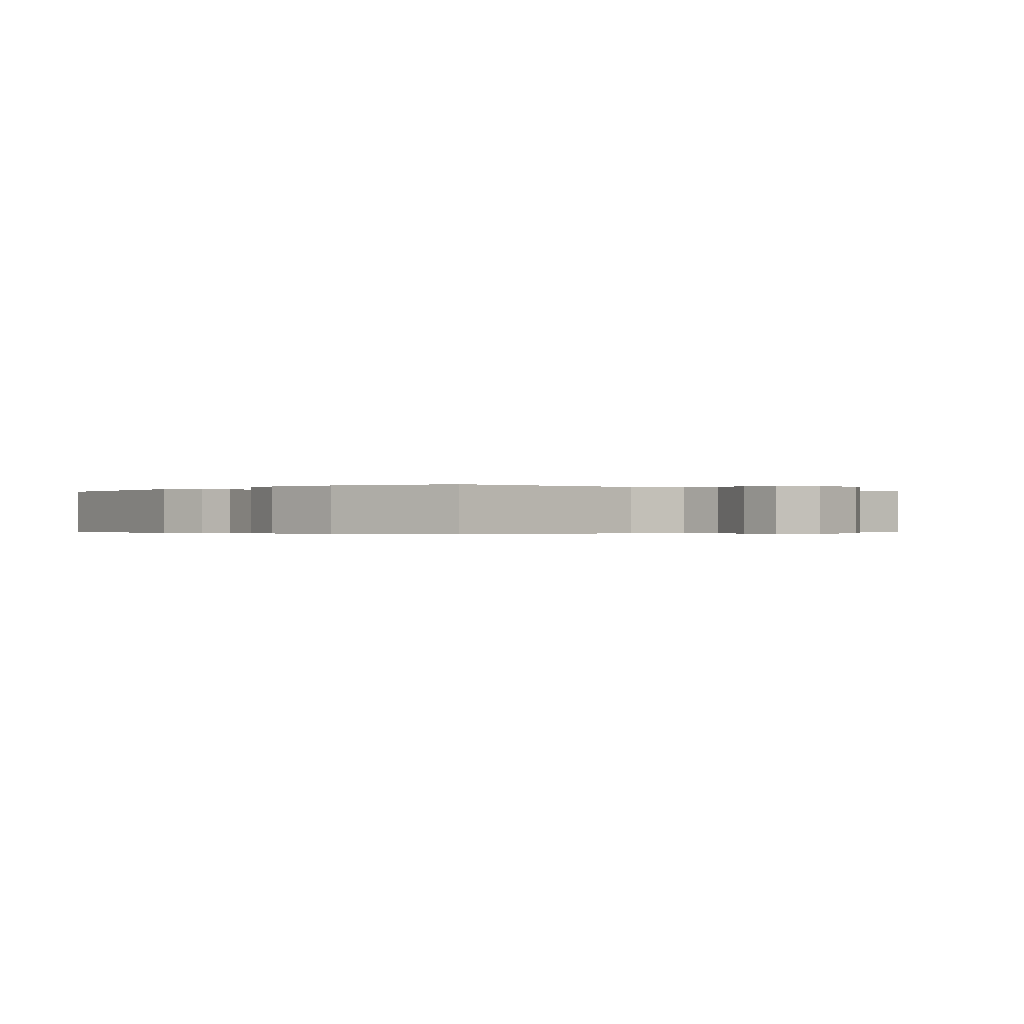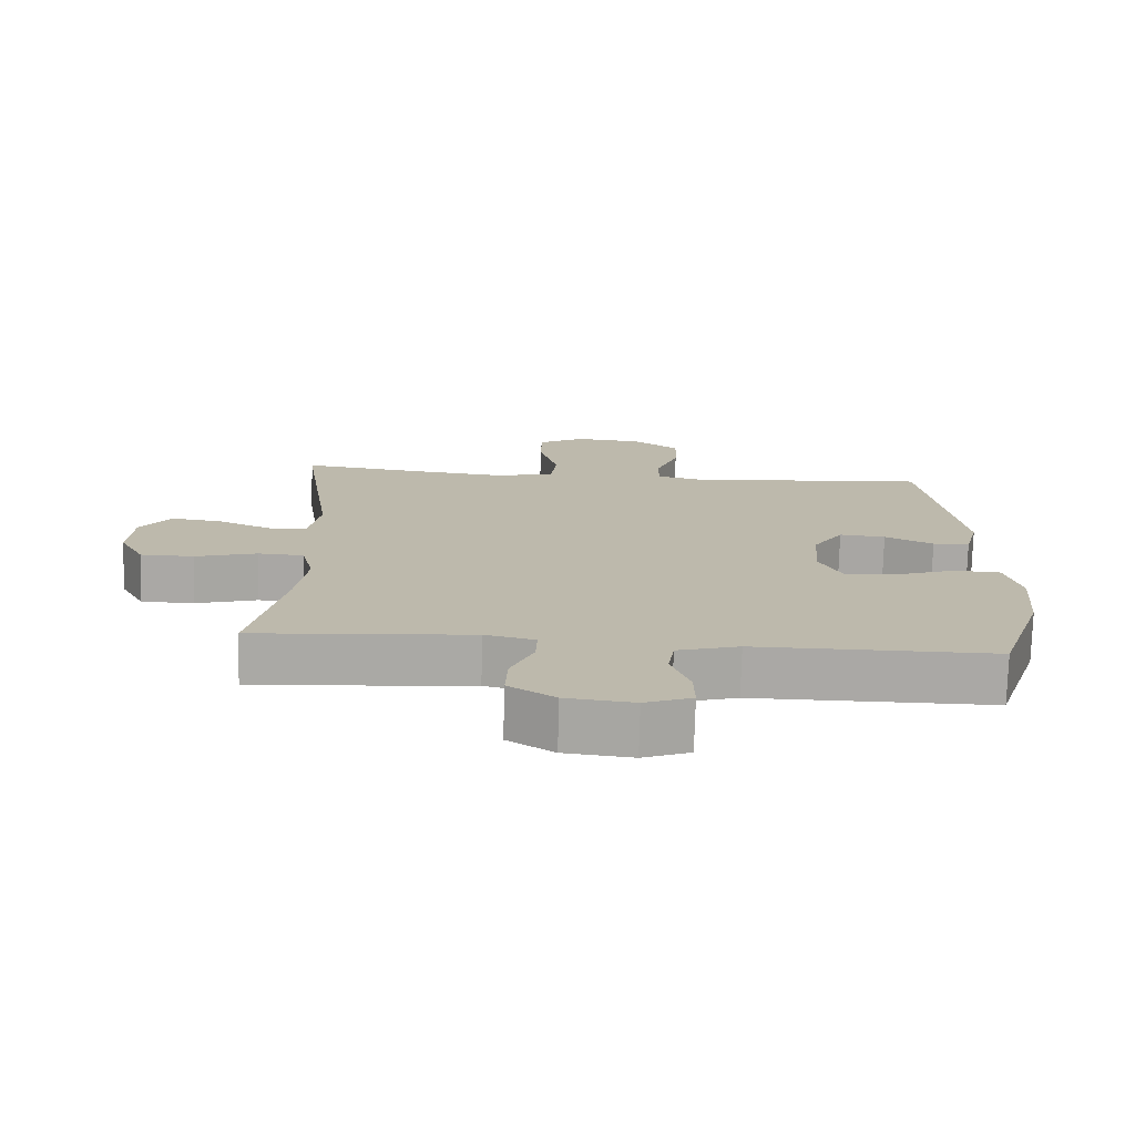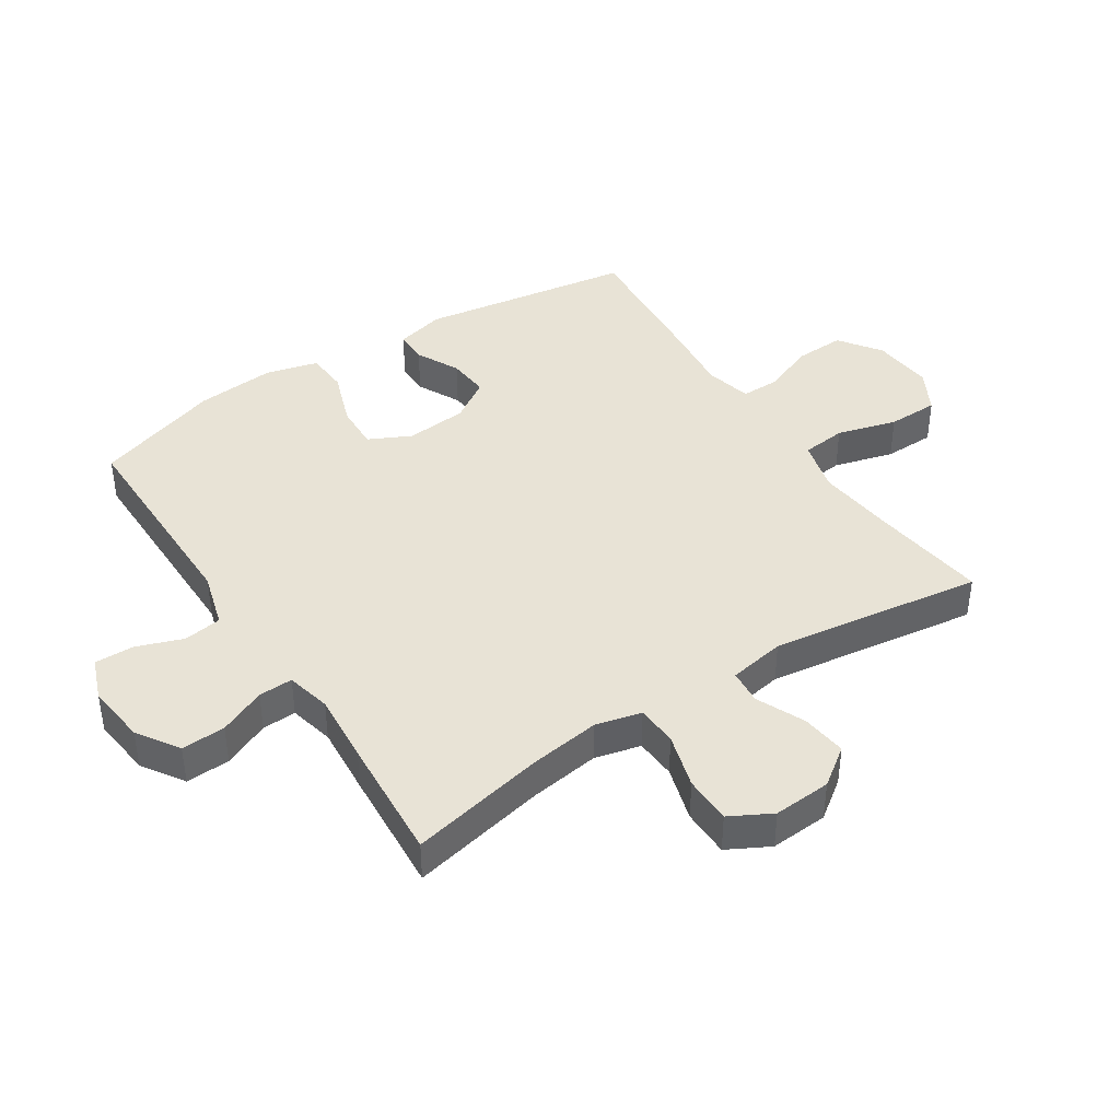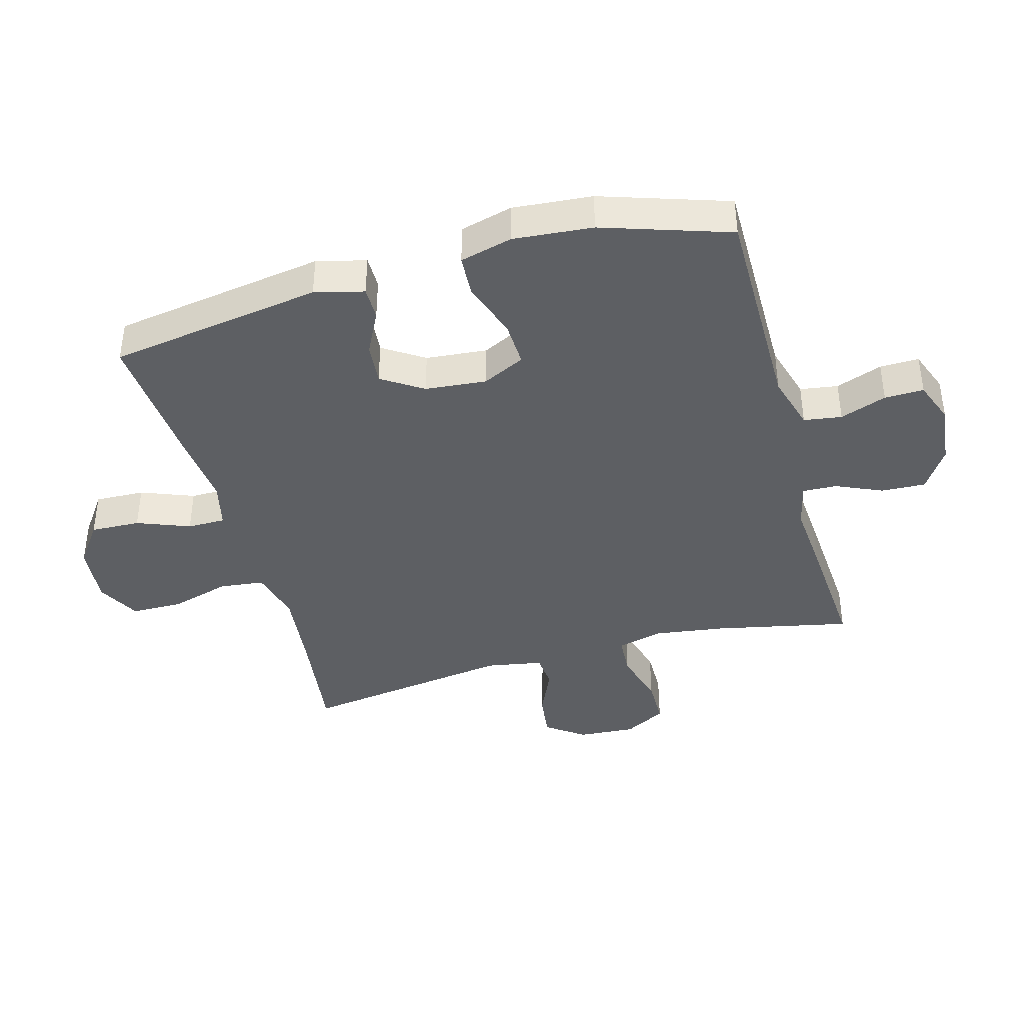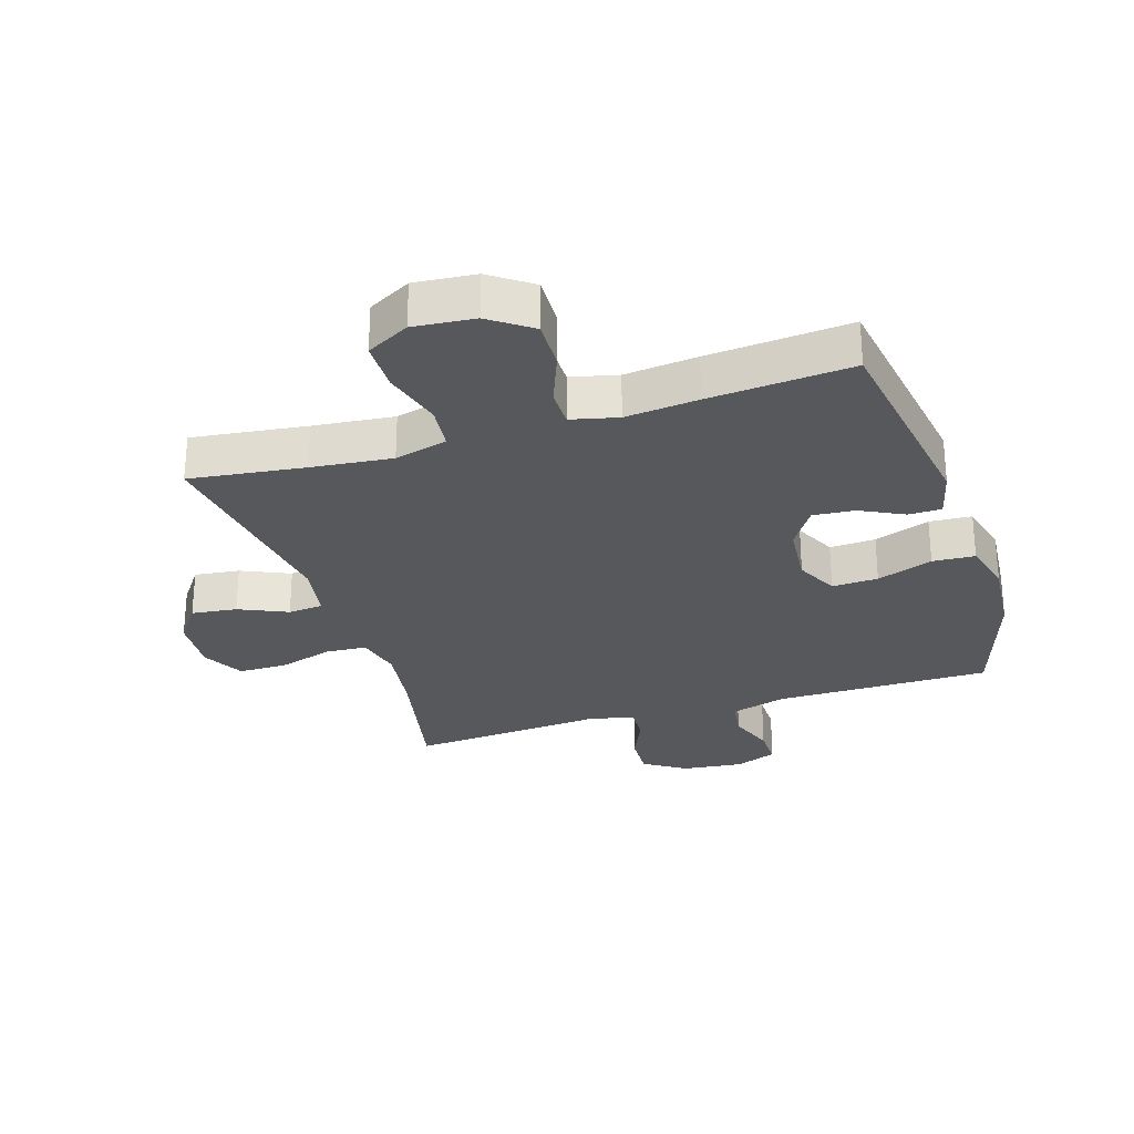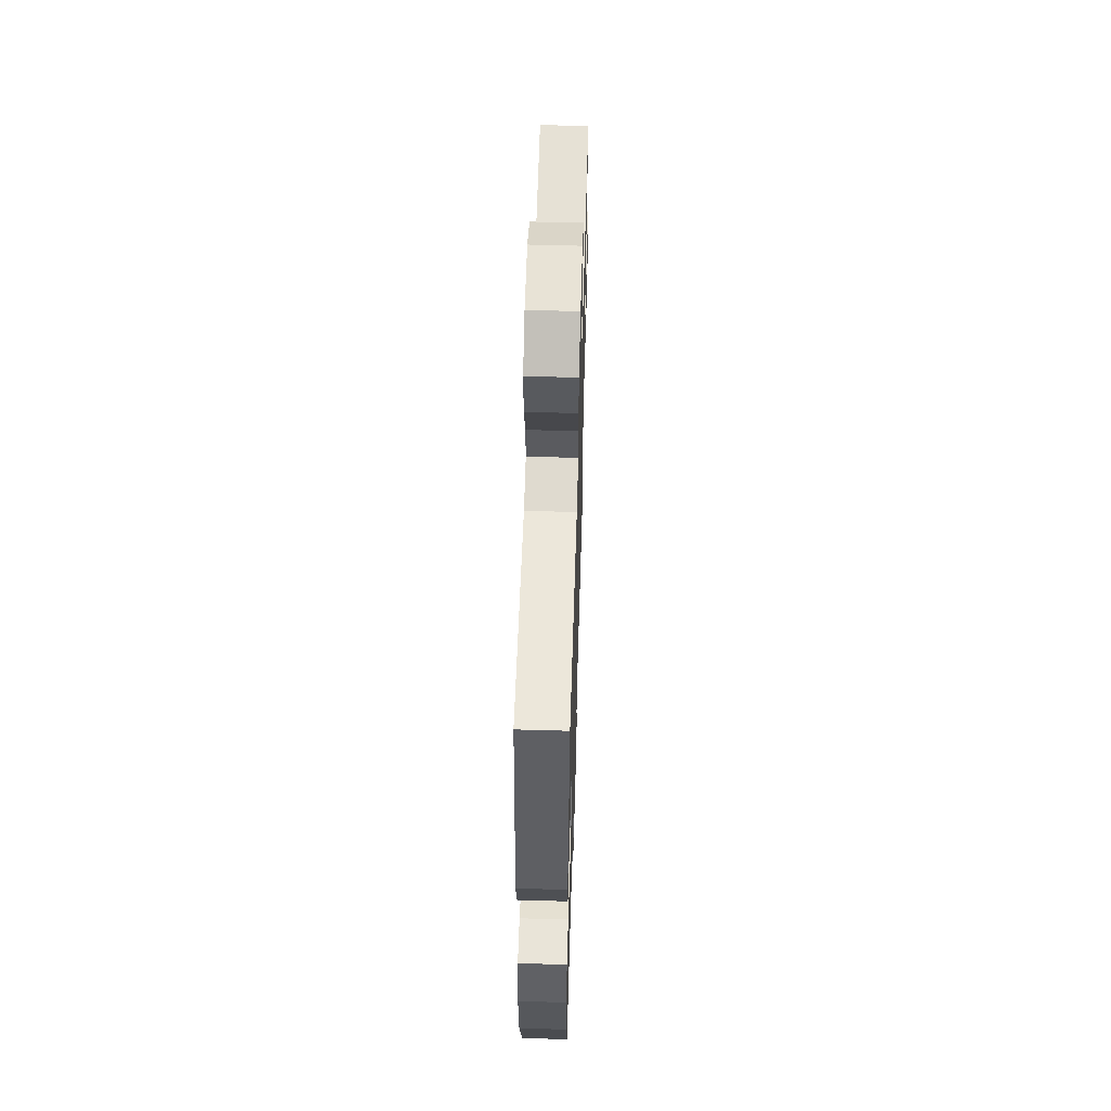
<metadata>
{"format":"obj","ext":"obj","renderer":"f3d","projection":"perspective","resolution":1024,"background":"white","views":[{"elev":-0.3,"azim":137.3,"up":"+Y"},{"elev":-75.2,"azim":-1.6,"up":"+Z"},{"elev":41.6,"azim":-123.1,"up":"+Y"},{"elev":-40.4,"azim":105.5,"up":"+Y"},{"elev":-28.1,"azim":17.7,"up":"+Y"},{"elev":57.2,"azim":91.7,"up":"+Z"}]}
</metadata>
<code>
v -0.5 0.07 -0.5
v -0.454 0.07 -0.282
v -0.438 0.07 -0.168
v -0.456 0.07 -0.094
v -0.522 0.07 -0.09
v -0.611 0.07 -0.116
v -0.688 0.07 -0.115
v -0.724 0.07 -0.048
v -0.718 0.07 0.045
v -0.674 0.07 0.106
v -0.601 0.07 0.097
v -0.523 0.07 0.062
v -0.467 0.07 0.067
v -0.451 0.07 0.158
v -0.5 0.07 0.5
v -0.316 0.07 0.476
v -0.186 0.07 0.462
v -0.101 0.07 0.484
v -0.093 0.07 0.556
v -0.12 0.07 0.652
v -0.119 0.07 0.734
v -0.05 0.07 0.771
v 0.048 0.07 0.762
v 0.115 0.07 0.714
v 0.112 0.07 0.634
v 0.079 0.07 0.549
v 0.079 0.07 0.488
v 0.154 0.07 0.47
v 0.271 0.07 0.482
v 0.5 0.07 0.5
v 0.553 0.07 0.156
v 0.533 0.07 0.077
v 0.48 0.07 0.077
v 0.41 0.07 0.112
v 0.343 0.07 0.118
v 0.3 0.07 0.052
v 0.291 0.07 -0.047
v 0.324 0.07 -0.115
v 0.398 0.07 -0.112
v 0.488 0.07 -0.08
v 0.556 0.07 -0.084
v 0.578 0.07 -0.168
v 0.567 0.07 -0.296
v 0.5 0.07 -0.5
v 0.153 0.07 -0.499
v 0.063 0.07 -0.525
v 0.054 0.07 -0.586
v 0.081 0.07 -0.661
v 0.082 0.07 -0.724
v 0.014 0.07 -0.75
v -0.084 0.07 -0.739
v -0.151 0.07 -0.695
v -0.148 0.07 -0.624
v -0.115 0.07 -0.549
v -0.113 0.07 -0.494
v -0.185 0.07 -0.477
v -0.298 0.07 -0.486
v -0.5 0 -0.5
v -0.454 0 -0.282
v -0.438 0 -0.168
v -0.456 0 -0.094
v -0.522 0 -0.09
v -0.611 0 -0.116
v -0.688 0 -0.115
v -0.724 0 -0.048
v -0.718 0 0.045
v -0.674 0 0.106
v -0.601 0 0.097
v -0.523 0 0.062
v -0.467 0 0.067
v -0.451 0 0.158
v -0.5 0 0.5
v -0.316 0 0.476
v -0.186 0 0.462
v -0.101 0 0.484
v -0.093 0 0.556
v -0.12 0 0.652
v -0.119 0 0.734
v -0.05 0 0.771
v 0.048 0 0.762
v 0.115 0 0.714
v 0.112 0 0.634
v 0.079 0 0.549
v 0.079 0 0.488
v 0.154 0 0.47
v 0.271 0 0.482
v 0.5 0 0.5
v 0.553 0 0.156
v 0.533 0 0.077
v 0.48 0 0.077
v 0.41 0 0.112
v 0.343 0 0.118
v 0.3 0 0.052
v 0.291 0 -0.047
v 0.324 0 -0.115
v 0.398 0 -0.112
v 0.488 0 -0.08
v 0.556 0 -0.084
v 0.578 0 -0.168
v 0.567 0 -0.296
v 0.5 0 -0.5
v 0.153 0 -0.499
v 0.063 0 -0.525
v 0.054 0 -0.586
v 0.081 0 -0.661
v 0.082 0 -0.724
v 0.014 0 -0.75
v -0.084 0 -0.739
v -0.151 0 -0.695
v -0.148 0 -0.624
v -0.115 0 -0.549
v -0.113 0 -0.494
v -0.185 0 -0.477
v -0.298 0 -0.486
f 56 57 1 2
f 55 56 2 3
f 52 53 54
f 51 52 54
f 50 51 54
f 49 50 54
f 48 49 54
f 47 48 54
f 46 47 54 55
f 55 3 4
f 46 55 4
f 45 46 4
f 43 44 45
f 42 43 45
f 41 42 45
f 40 41 45
f 39 40 45
f 38 39 45
f 37 38 45 4
f 32 33 34
f 31 32 34
f 30 31 34
f 29 30 34
f 28 29 34
f 27 28 34 35
f 24 25 26
f 23 24 26
f 22 23 26
f 21 22 26
f 20 21 26
f 19 20 26
f 18 19 26 27
f 27 35 36
f 18 27 36
f 17 18 36
f 14 15 16
f 36 37 4
f 17 36 4
f 16 17 4
f 14 16 4
f 13 14 4
f 10 11 12
f 9 10 12
f 8 9 12
f 7 8 12
f 6 7 12
f 5 6 12
f 4 5 12 13
f 59 58 114 113
f 60 59 113 112
f 111 110 109
f 111 109 108
f 111 108 107
f 111 107 106
f 111 106 105
f 111 105 104
f 112 111 104 103
f 61 60 112
f 61 112 103
f 61 103 102
f 102 101 100
f 102 100 99
f 102 99 98
f 102 98 97
f 102 97 96
f 102 96 95
f 61 102 95 94
f 91 90 89
f 91 89 88
f 91 88 87
f 91 87 86
f 91 86 85
f 92 91 85 84
f 83 82 81
f 83 81 80
f 83 80 79
f 83 79 78
f 83 78 77
f 83 77 76
f 84 83 76 75
f 93 92 84
f 93 84 75
f 93 75 74
f 73 72 71
f 61 94 93
f 61 93 74
f 61 74 73
f 61 73 71
f 61 71 70
f 69 68 67
f 69 67 66
f 69 66 65
f 69 65 64
f 69 64 63
f 69 63 62
f 70 69 62 61
f 1 58 59 2
f 2 59 60 3
f 3 60 61 4
f 4 61 62 5
f 5 62 63 6
f 6 63 64 7
f 7 64 65 8
f 8 65 66 9
f 9 66 67 10
f 10 67 68 11
f 11 68 69 12
f 12 69 70 13
f 13 70 71 14
f 14 71 72 15
f 15 72 73 16
f 16 73 74 17
f 17 74 75 18
f 18 75 76 19
f 19 76 77 20
f 20 77 78 21
f 21 78 79 22
f 22 79 80 23
f 23 80 81 24
f 24 81 82 25
f 25 82 83 26
f 26 83 84 27
f 27 84 85 28
f 28 85 86 29
f 29 86 87 30
f 30 87 88 31
f 31 88 89 32
f 32 89 90 33
f 33 90 91 34
f 34 91 92 35
f 35 92 93 36
f 36 93 94 37
f 37 94 95 38
f 38 95 96 39
f 39 96 97 40
f 40 97 98 41
f 41 98 99 42
f 42 99 100 43
f 43 100 101 44
f 44 101 102 45
f 45 102 103 46
f 46 103 104 47
f 47 104 105 48
f 48 105 106 49
f 49 106 107 50
f 50 107 108 51
f 51 108 109 52
f 52 109 110 53
f 53 110 111 54
f 54 111 112 55
f 55 112 113 56
f 56 113 114 57
f 57 114 58 1

</code>
